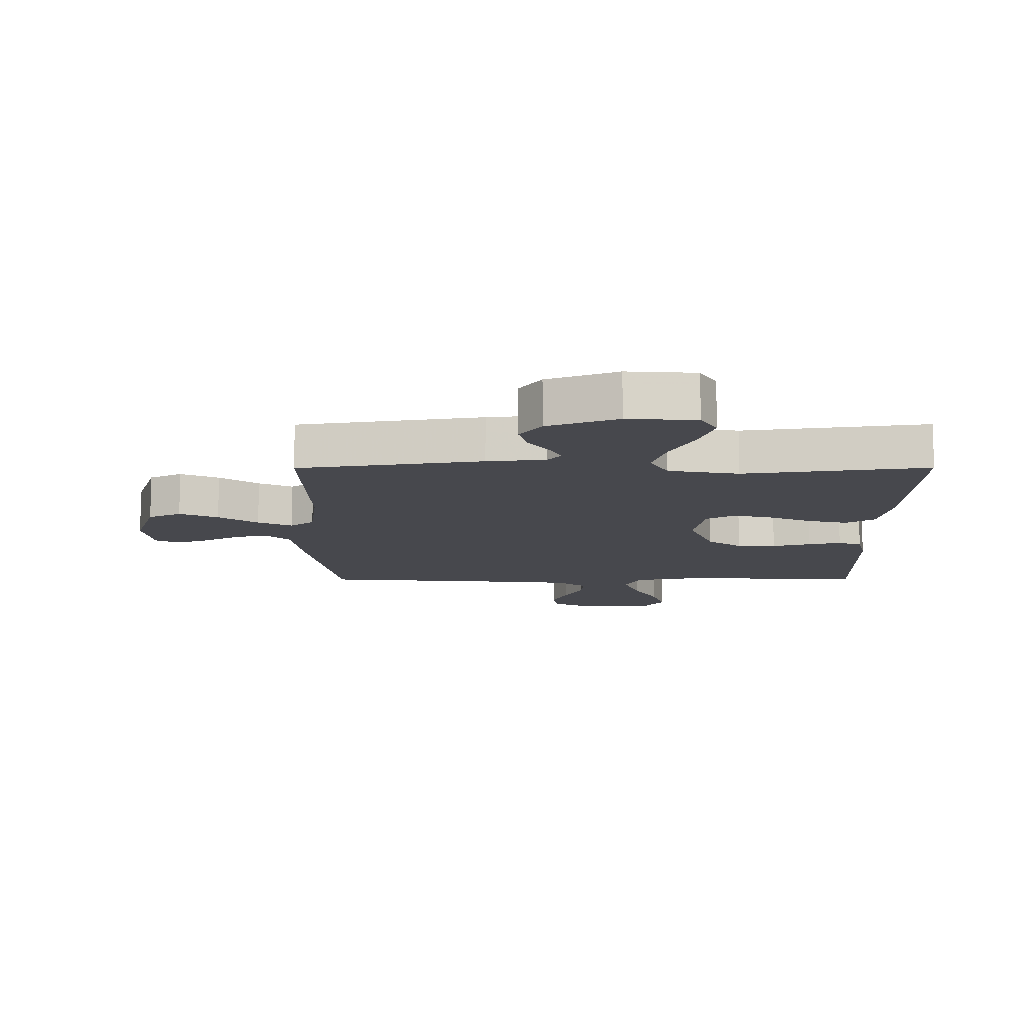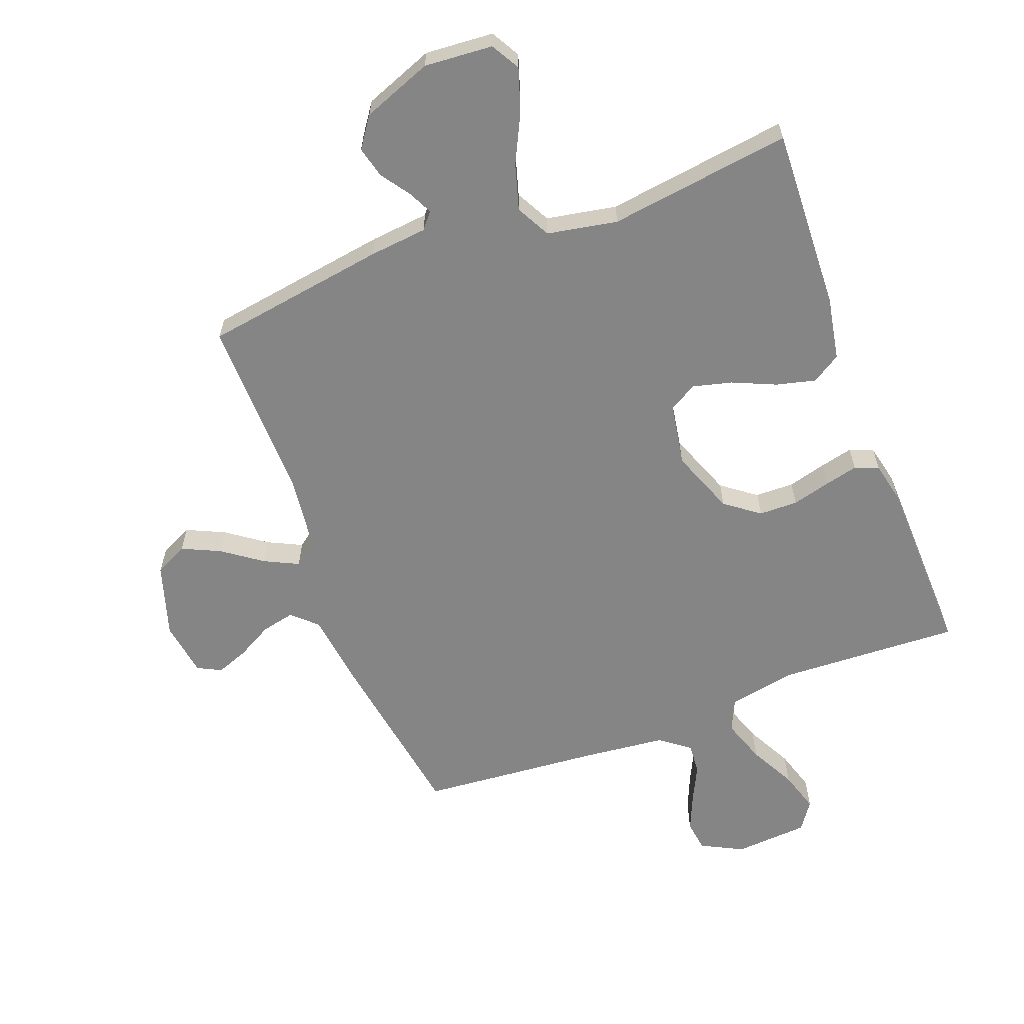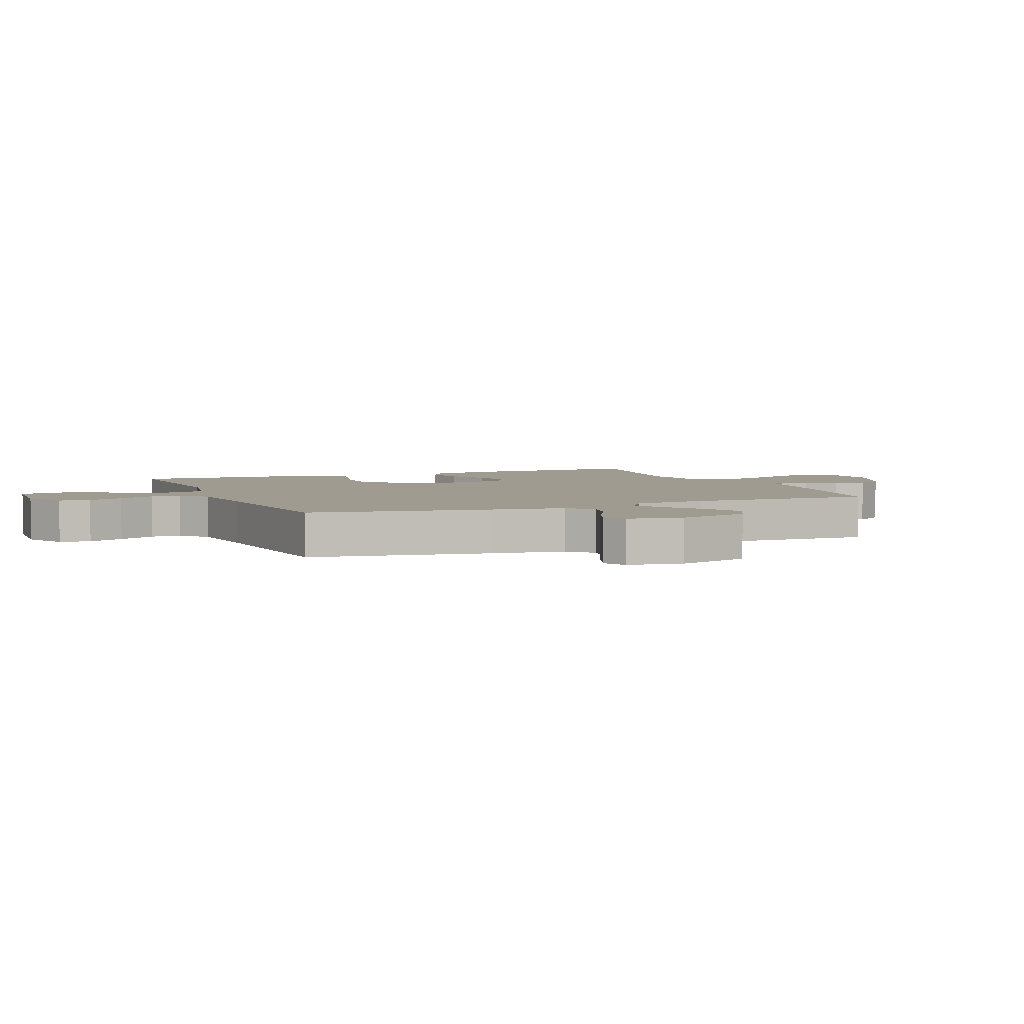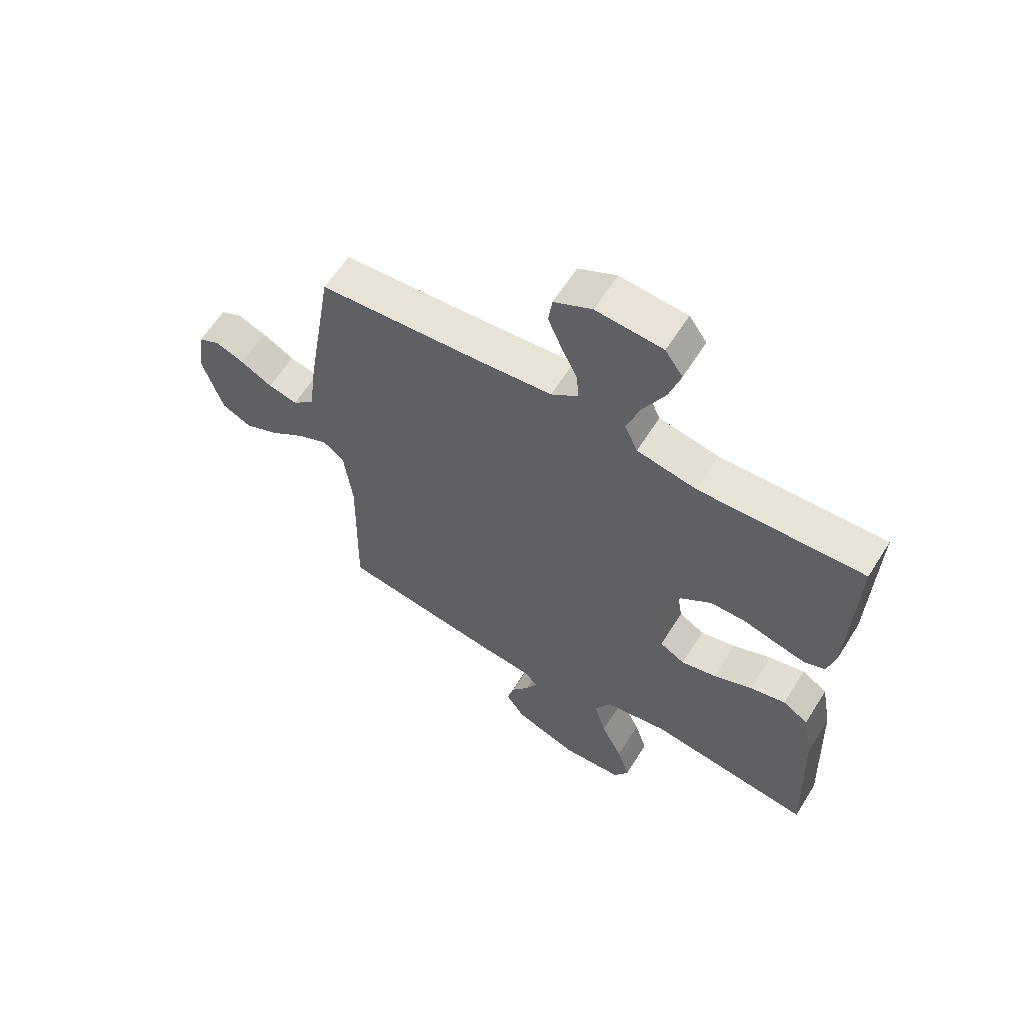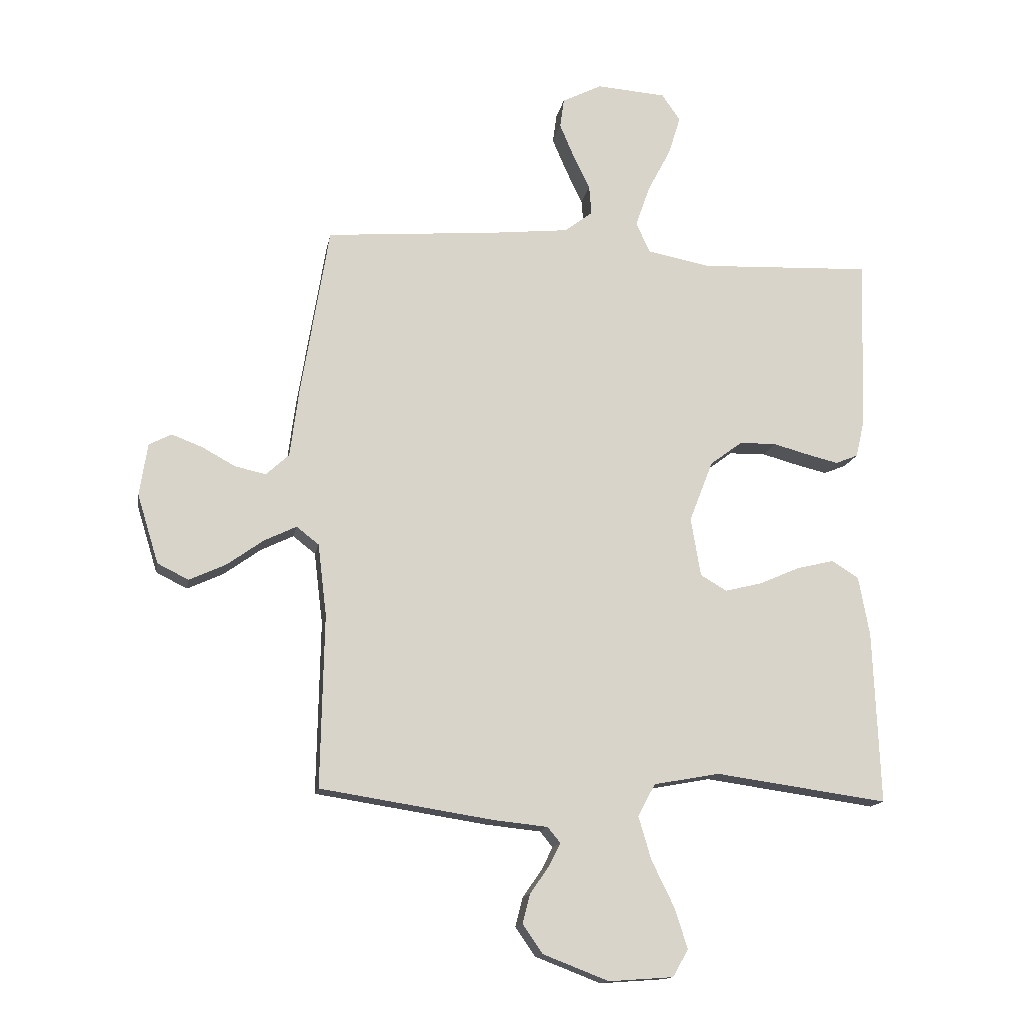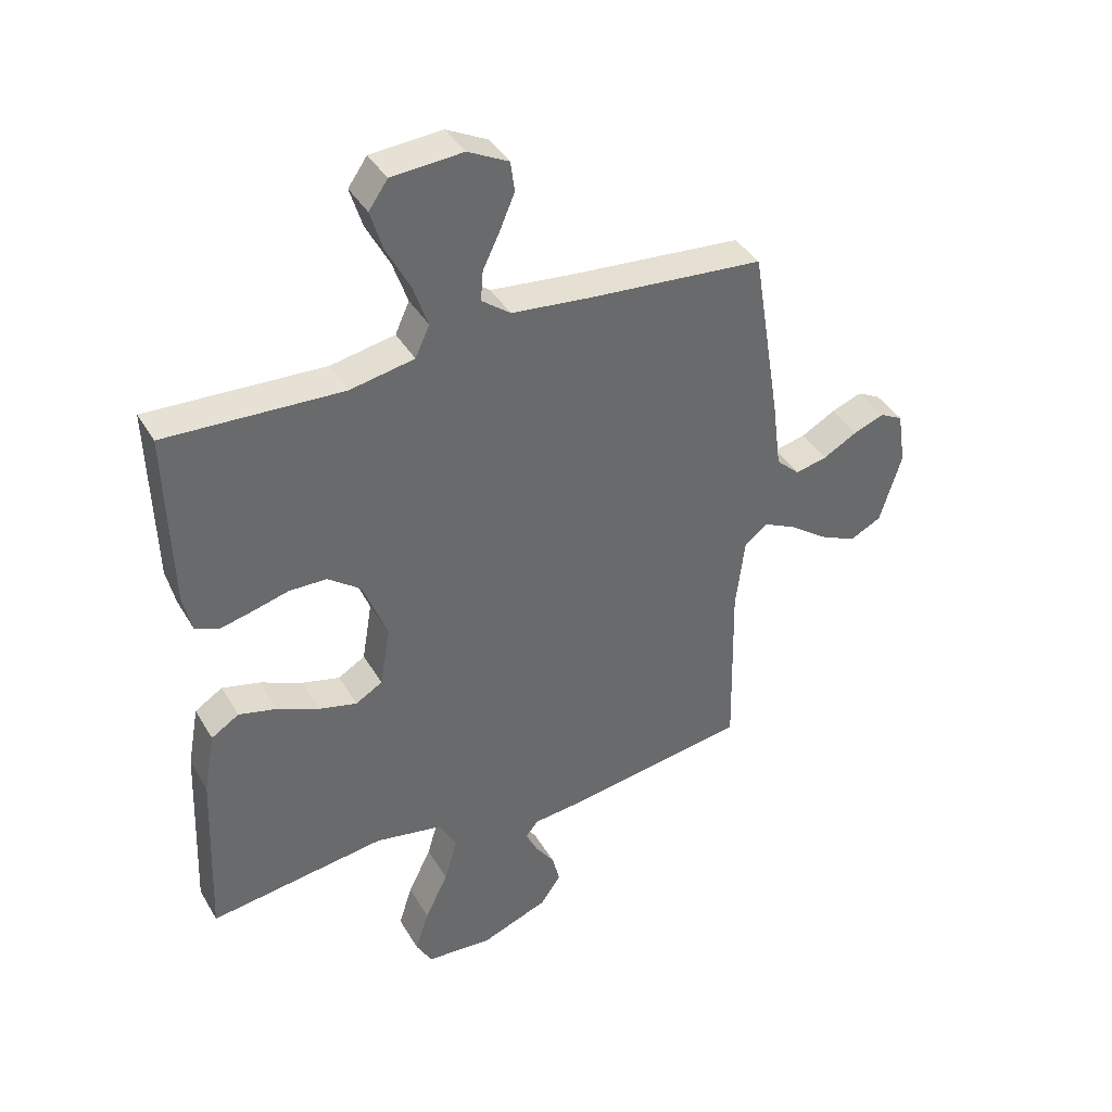
<metadata>
{"format":"obj","ext":"obj","renderer":"f3d","projection":"perspective","resolution":1024,"background":"white","views":[{"elev":-11.7,"azim":-179.8,"up":"+Y"},{"elev":-61.8,"azim":-159.4,"up":"+Y"},{"elev":4.1,"azim":67.4,"up":"+Y"},{"elev":61.4,"azim":-148.0,"up":"+Z"},{"elev":-14.5,"azim":169.9,"up":"+Z"},{"elev":39.6,"azim":-27.7,"up":"+Z"}]}
</metadata>
<code>
v 0.5 0.07 0.5
v 0.549 0.07 0.2
v 0.564 0.07 0.084
v 0.604 0.07 0.047
v 0.658 0.07 0.059
v 0.716 0.07 0.091
v 0.769 0.07 0.111
v 0.808 0.07 0.091
v 0.822 0.07 0
v 0.785 0.07 -0.12
v 0.731 0.07 -0.147
v 0.668 0.07 -0.118
v 0.604 0.07 -0.072
v 0.548 0.07 -0.045
v 0.509 0.07 -0.075
v 0.494 0.07 -0.2
v 0.5 0.07 -0.5
v 0.2 0.07 -0.547
v 0.105 0.07 -0.557
v 0.083 0.07 -0.584
v 0.103 0.07 -0.624
v 0.136 0.07 -0.671
v 0.149 0.07 -0.722
v 0.114 0.07 -0.772
v 0 0.07 -0.816
v -0.112 0.07 -0.808
v -0.139 0.07 -0.761
v -0.116 0.07 -0.69
v -0.077 0.07 -0.61
v -0.055 0.07 -0.535
v -0.085 0.07 -0.479
v -0.2 0.07 -0.458
v -0.5 0.07 -0.5
v -0.488 0.07 -0.2
v -0.469 0.07 -0.096
v -0.422 0.07 -0.066
v -0.357 0.07 -0.082
v -0.286 0.07 -0.113
v -0.222 0.07 -0.129
v -0.176 0.07 -0.102
v -0.159 0.07 0
v -0.2 0.07 0.106
v -0.256 0.07 0.148
v -0.32 0.07 0.149
v -0.383 0.07 0.132
v -0.437 0.07 0.119
v -0.476 0.07 0.135
v -0.491 0.07 0.2
v -0.5 0.07 0.5
v -0.2 0.07 0.487
v -0.091 0.07 0.508
v -0.067 0.07 0.561
v -0.092 0.07 0.633
v -0.132 0.07 0.709
v -0.153 0.07 0.777
v -0.121 0.07 0.823
v 0 0.07 0.832
v 0.069 0.07 0.797
v 0.076 0.07 0.746
v 0.051 0.07 0.687
v 0.022 0.07 0.627
v 0.018 0.07 0.576
v 0.067 0.07 0.539
v 0.2 0.07 0.525
v 0.5 0 0.5
v 0.549 0 0.2
v 0.564 0 0.084
v 0.604 0 0.047
v 0.658 0 0.059
v 0.716 0 0.091
v 0.769 0 0.111
v 0.808 0 0.091
v 0.822 0 0
v 0.785 0 -0.12
v 0.731 0 -0.147
v 0.668 0 -0.118
v 0.604 0 -0.072
v 0.548 0 -0.045
v 0.509 0 -0.075
v 0.494 0 -0.2
v 0.5 0 -0.5
v 0.2 0 -0.547
v 0.105 0 -0.557
v 0.083 0 -0.584
v 0.103 0 -0.624
v 0.136 0 -0.671
v 0.149 0 -0.722
v 0.114 0 -0.772
v 0 0 -0.816
v -0.112 0 -0.808
v -0.139 0 -0.761
v -0.116 0 -0.69
v -0.077 0 -0.61
v -0.055 0 -0.535
v -0.085 0 -0.479
v -0.2 0 -0.458
v -0.5 0 -0.5
v -0.488 0 -0.2
v -0.469 0 -0.096
v -0.422 0 -0.066
v -0.357 0 -0.082
v -0.286 0 -0.113
v -0.222 0 -0.129
v -0.176 0 -0.102
v -0.159 0 0
v -0.2 0 0.106
v -0.256 0 0.148
v -0.32 0 0.149
v -0.383 0 0.132
v -0.437 0 0.119
v -0.476 0 0.135
v -0.491 0 0.2
v -0.5 0 0.5
v -0.2 0 0.487
v -0.091 0 0.508
v -0.067 0 0.561
v -0.092 0 0.633
v -0.132 0 0.709
v -0.153 0 0.777
v -0.121 0 0.823
v 0 0 0.832
v 0.069 0 0.797
v 0.076 0 0.746
v 0.051 0 0.687
v 0.022 0 0.627
v 0.018 0 0.576
v 0.067 0 0.539
v 0.2 0 0.525
f 59 60 61
f 58 59 61
f 57 58 61
f 56 57 61
f 55 56 61
f 54 55 61
f 53 54 61
f 52 53 61 62
f 51 52 62 63
f 48 49 50
f 47 48 50
f 46 47 50
f 45 46 50
f 44 45 50
f 43 44 50 51
f 51 63 64
f 43 51 64
f 42 43 64
f 36 37 38
f 35 36 38
f 34 35 38
f 33 34 38
f 32 33 38
f 31 32 38 39
f 30 31 39 40
f 27 28 29
f 26 27 29
f 25 26 29
f 24 25 29
f 23 24 29
f 22 23 29
f 21 22 29
f 20 21 29 30
f 30 40 41
f 20 30 41
f 19 20 41
f 41 42 64
f 19 41 64
f 18 19 64
f 17 18 64
f 16 17 64
f 11 12 13
f 10 11 13
f 9 10 13
f 8 9 13
f 7 8 13
f 6 7 13
f 5 6 13
f 4 5 13 14
f 64 1 2 3
f 15 16 64
f 15 64 3
f 3 4 14 15
f 125 124 123
f 125 123 122
f 125 122 121
f 125 121 120
f 125 120 119
f 125 119 118
f 125 118 117
f 126 125 117 116
f 127 126 116 115
f 114 113 112
f 114 112 111
f 114 111 110
f 114 110 109
f 114 109 108
f 115 114 108 107
f 128 127 115
f 128 115 107
f 128 107 106
f 102 101 100
f 102 100 99
f 102 99 98
f 102 98 97
f 102 97 96
f 103 102 96 95
f 104 103 95 94
f 93 92 91
f 93 91 90
f 93 90 89
f 93 89 88
f 93 88 87
f 93 87 86
f 93 86 85
f 94 93 85 84
f 105 104 94
f 105 94 84
f 105 84 83
f 128 106 105
f 128 105 83
f 128 83 82
f 128 82 81
f 128 81 80
f 77 76 75
f 77 75 74
f 77 74 73
f 77 73 72
f 77 72 71
f 77 71 70
f 77 70 69
f 78 77 69 68
f 67 66 65 128
f 128 80 79
f 67 128 79
f 79 78 68 67
f 1 65 66 2
f 2 66 67 3
f 3 67 68 4
f 4 68 69 5
f 5 69 70 6
f 6 70 71 7
f 7 71 72 8
f 8 72 73 9
f 9 73 74 10
f 10 74 75 11
f 11 75 76 12
f 12 76 77 13
f 13 77 78 14
f 14 78 79 15
f 15 79 80 16
f 16 80 81 17
f 17 81 82 18
f 18 82 83 19
f 19 83 84 20
f 20 84 85 21
f 21 85 86 22
f 22 86 87 23
f 23 87 88 24
f 24 88 89 25
f 25 89 90 26
f 26 90 91 27
f 27 91 92 28
f 28 92 93 29
f 29 93 94 30
f 30 94 95 31
f 31 95 96 32
f 32 96 97 33
f 33 97 98 34
f 34 98 99 35
f 35 99 100 36
f 36 100 101 37
f 37 101 102 38
f 38 102 103 39
f 39 103 104 40
f 40 104 105 41
f 41 105 106 42
f 42 106 107 43
f 43 107 108 44
f 44 108 109 45
f 45 109 110 46
f 46 110 111 47
f 47 111 112 48
f 48 112 113 49
f 49 113 114 50
f 50 114 115 51
f 51 115 116 52
f 52 116 117 53
f 53 117 118 54
f 54 118 119 55
f 55 119 120 56
f 56 120 121 57
f 57 121 122 58
f 58 122 123 59
f 59 123 124 60
f 60 124 125 61
f 61 125 126 62
f 62 126 127 63
f 63 127 128 64
f 64 128 65 1

</code>
